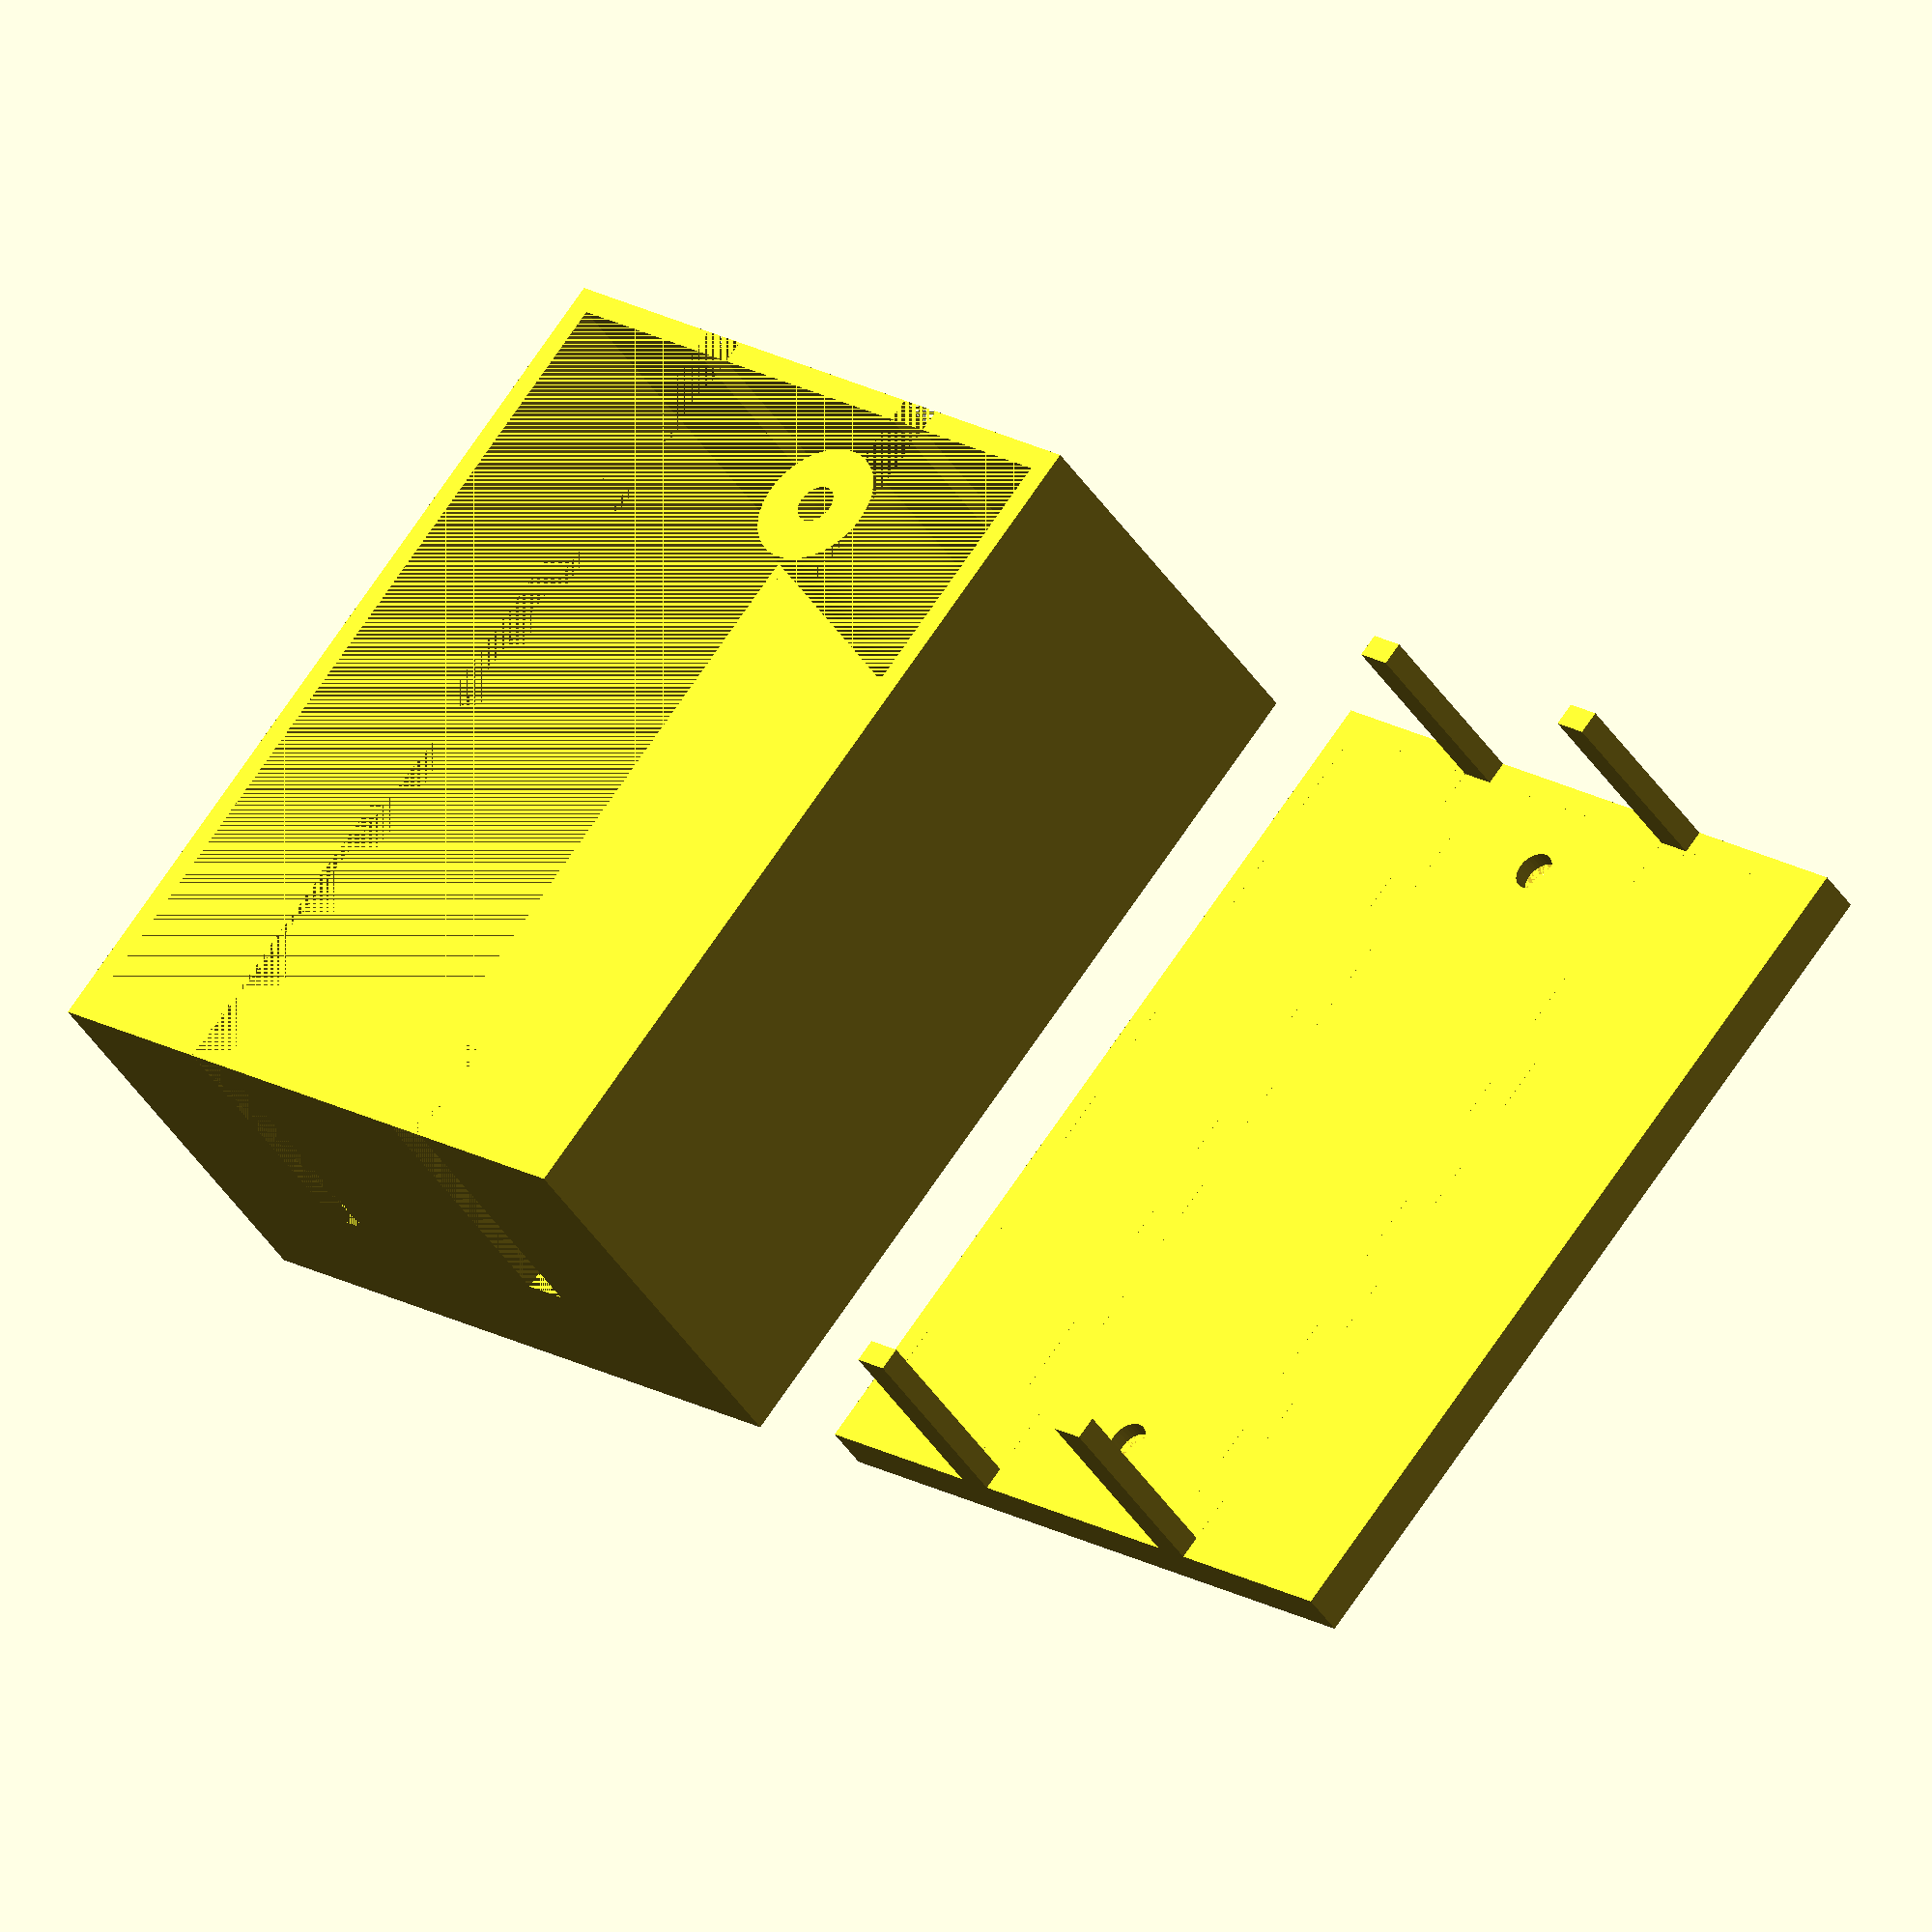
<openscad>
// A box for a standard Solid-State relay

module relay1() {
    WALL = 2;
    RELAY_LENGTH = 53;
    RELAY_WIDTH = 18.3;
    RELAY_HEIGHT = 21;
    RELAY_BASE_HEIGHT = 2.5;
    THREAD_R = 1.4;
    THERAD_HEAD_R = 3;
    THERAD_HEAD_H = 2;
    THREAD_OFFSET = 0.6;
    WIRE_CUT_SIZE = 3;
    LIFT = 0.8;
    FN = 30;

    CORNER_COLUMN_SIZE = WALL+THREAD_OFFSET+THREAD_R*2+1;
    TOTAL_LEN = RELAY_LENGTH+WALL*2+LIFT;
    TOTAL_WIDTH = RELAY_WIDTH+WALL*2+LIFT;  


    $fn = FN;

    module thread_cut() {
        cylinder(THERAD_HEAD_H, THERAD_HEAD_R, THREAD_R);
        
        translate([0, 0, THERAD_HEAD_H])
        cylinder(100, THREAD_R, THREAD_R);
    }

    module thread_cuts() {
        distance = WALL+THREAD_OFFSET+THREAD_R+LIFT/2;
        translate([distance, distance, 0])
        thread_cut();

        translate([TOTAL_LEN-distance, distance, 0])
        thread_cut();

        translate([distance, TOTAL_WIDTH-distance, 0])
        thread_cut();

        translate([TOTAL_LEN-distance, TOTAL_WIDTH-distance, 0])
        thread_cut();
    }

    module columns() {
        h = RELAY_HEIGHT-RELAY_BASE_HEIGHT;
        w = 1.5;
        translate([0, 0, RELAY_BASE_HEIGHT])
        cube([CORNER_COLUMN_SIZE, CORNER_COLUMN_SIZE, h]);

        translate([TOTAL_LEN-CORNER_COLUMN_SIZE, 0, RELAY_BASE_HEIGHT])
        cube([CORNER_COLUMN_SIZE, CORNER_COLUMN_SIZE, h]);

        translate([0, TOTAL_WIDTH-CORNER_COLUMN_SIZE, RELAY_BASE_HEIGHT])
        cube([CORNER_COLUMN_SIZE, CORNER_COLUMN_SIZE, h]);

        translate([TOTAL_LEN-CORNER_COLUMN_SIZE, TOTAL_WIDTH-CORNER_COLUMN_SIZE, RELAY_BASE_HEIGHT])
        cube([CORNER_COLUMN_SIZE, CORNER_COLUMN_SIZE, h]);
        
        distance = WALL+THREAD_OFFSET+THREAD_R+LIFT/2;
        translate([distance, distance, RELAY_BASE_HEIGHT])
        cylinder(h, THREAD_R+w, THREAD_R+w);

        translate([TOTAL_LEN-distance, distance, RELAY_BASE_HEIGHT])
        cylinder(h, THREAD_R+w, THREAD_R+w);

        translate([distance, TOTAL_WIDTH-distance, RELAY_BASE_HEIGHT])
        cylinder(h, THREAD_R+w, THREAD_R+w);

        translate([TOTAL_LEN-distance, TOTAL_WIDTH-distance, RELAY_BASE_HEIGHT])
        cylinder(h, THREAD_R+w, THREAD_R+w);
    }

    module bottom() {
        difference() {
            cube([TOTAL_LEN, TOTAL_WIDTH, WALL]);
            thread_cuts();
        }
    }

    module top() {
        difference() {
            columns();
            translate([0, 0, -THERAD_HEAD_H])
            thread_cuts();
        }
        
        difference() {
            cube([TOTAL_LEN, TOTAL_WIDTH, RELAY_HEIGHT+WALL]);
            
            translate([WALL, WALL, 0])
            cube([RELAY_LENGTH+LIFT, RELAY_WIDTH+LIFT, RELAY_HEIGHT]);
            
            translate([0, TOTAL_WIDTH/2-WIRE_CUT_SIZE/2, 0])
            cube([TOTAL_LEN, WIRE_CUT_SIZE, WIRE_CUT_SIZE]);
        }
    }

    bottom();

    translate([0, 0, 30])
    !top();
}

*relay1();






module relay2() {
    WALL = 1.6;
    RELAY_LENGTH = 58.8;
    RELAY_WIDTH = 45.3;
    RELAY_HEIGHT = 27.5;
    THREAD_D = 2.8;
    THREAD_HEAD_D = 6;
    THREAD_HEAD_H = 2;
    COLUMN_D = 9;
    COLUMN_OFFSET = 5;
    BASE_THICKNESS = 6.5;
    WIRE_CUT_HEIGHT = 19;
    WIRE_CUT_WIDTH = 2.5;
    WIRE_CUT_OFFSET_FROM_SIDE = 13;
    $fn=50;
    
    module thread() {
        cylinder(THREAD_HEAD_H, THREAD_HEAD_D/2, THREAD_D/2, $fn=40);
        translate([0, 0, THREAD_HEAD_H])
        cylinder(RELAY_HEIGHT-THREAD_HEAD_H-WALL*2, THREAD_D/2, THREAD_D/2, $fn=30);
    }
    
    module threads() {
        translate([WALL+COLUMN_OFFSET, RELAY_WIDTH/2+WALL, 0])
        thread();
        
        translate([WALL+RELAY_LENGTH - COLUMN_OFFSET, RELAY_WIDTH/2+WALL, 0])
        thread();
    }
    
    module wire_cuts(lift) {
        translate([0, WIRE_CUT_OFFSET_FROM_SIDE-lift/2, 0])
        cube([RELAY_LENGTH+WALL*2, WIRE_CUT_WIDTH+lift, WIRE_CUT_HEIGHT]);
        
        // Wire cut 2
        translate([0, RELAY_WIDTH+WALL*2-WIRE_CUT_OFFSET_FROM_SIDE-WIRE_CUT_WIDTH-lift/2, 0])
        cube([RELAY_LENGTH+WALL*2, WIRE_CUT_WIDTH+lift, WIRE_CUT_HEIGHT]);
    }

    module bottom() {
        // Box
        difference() {
            cube([RELAY_LENGTH + WALL*2, RELAY_WIDTH+WALL*2, RELAY_HEIGHT+WALL]);
            
            translate([WALL, WALL, WALL])
            cube([RELAY_LENGTH, RELAY_WIDTH, RELAY_HEIGHT]);
            
            translate([0, 0, WALL+RELAY_HEIGHT-WIRE_CUT_HEIGHT])
            wire_cuts(lift=0.7);
        }
        
        // Columns
        difference() {
            union() {
                column_h = RELAY_HEIGHT+WALL-BASE_THICKNESS;
                translate([WALL+COLUMN_OFFSET, RELAY_WIDTH/2+WALL, 0])
                cylinder(column_h, COLUMN_D/2, COLUMN_D/2);
                
                translate([WALL+RELAY_LENGTH - COLUMN_OFFSET, RELAY_WIDTH/2+WALL, 0])
                cylinder(column_h, COLUMN_D/2, COLUMN_D/2);
            }
            
            translate([0, 0, RELAY_HEIGHT+WALL*3])
            mirror([0, 0, 1])
            threads();
        }
    }
    
    module top() {
        difference() {
            cube([RELAY_LENGTH+WALL*2, RELAY_WIDTH+WALL*2, WALL*2]);
            threads();
        }

        
        difference() {
            translate([0, 0, WALL*2-WIRE_CUT_WIDTH*2])
            wire_cuts(lift=0);
            
            translate([WALL, WALL, WALL])
            cube([RELAY_LENGTH, RELAY_WIDTH, RELAY_HEIGHT]);
            
            translate([-500, -500, -1000])
            cube([1000, 1000, 1000]);
        }
    }
    
    bottom();
    
    translate([0, RELAY_WIDTH+WALL*2+10])
    top();
    
}

relay2();
</openscad>
<views>
elev=41.5 azim=130.3 roll=30.0 proj=o view=solid
</views>
